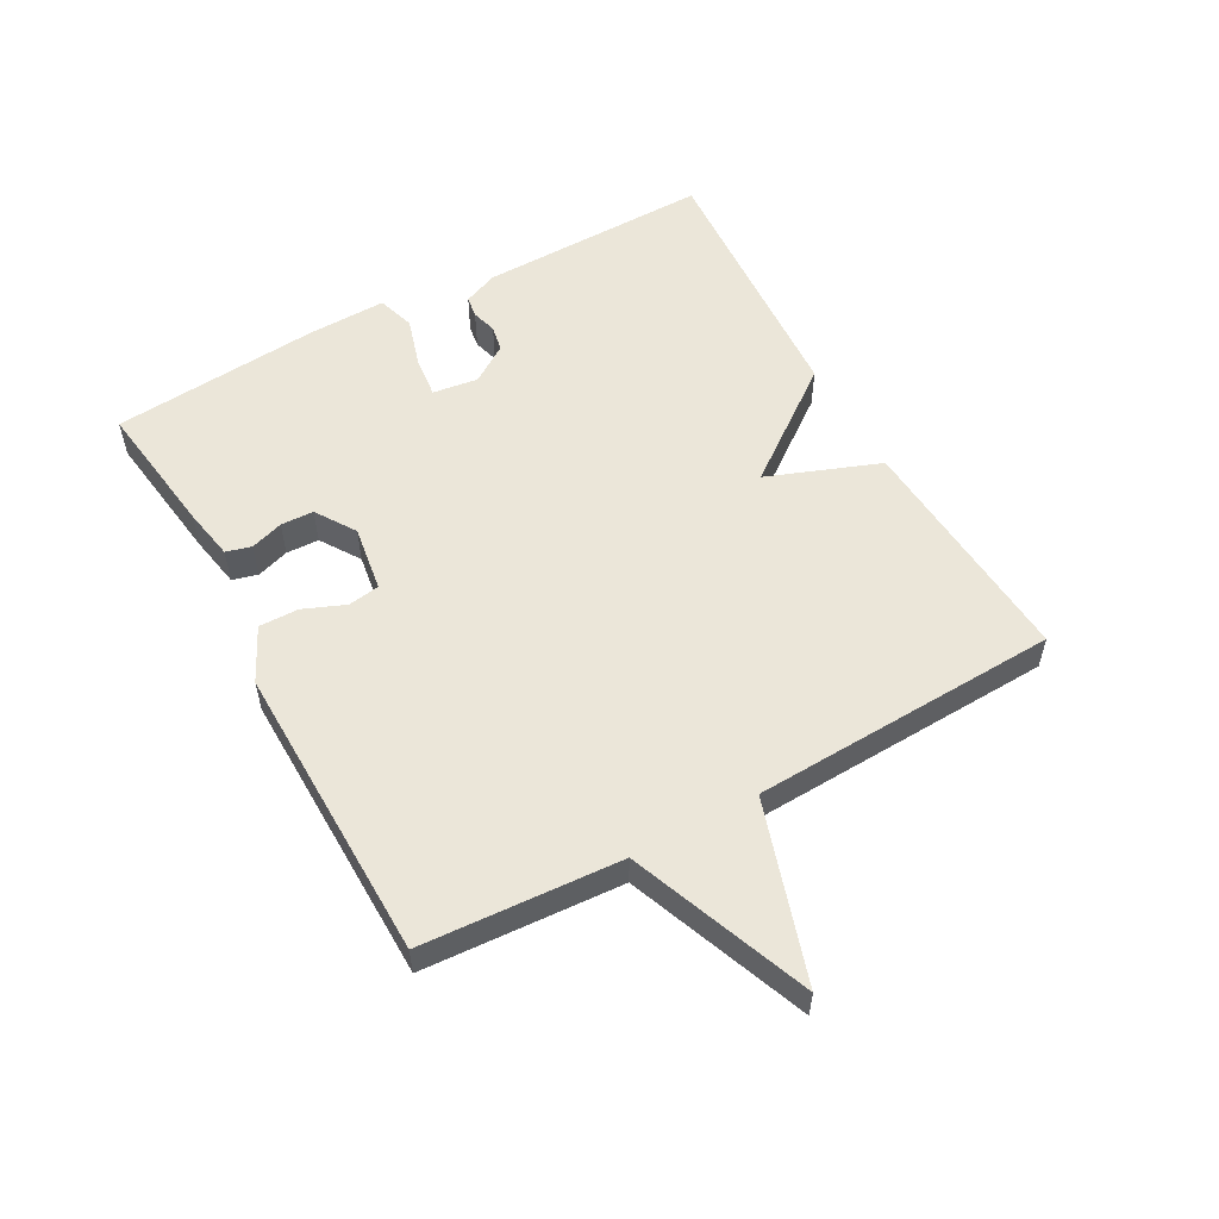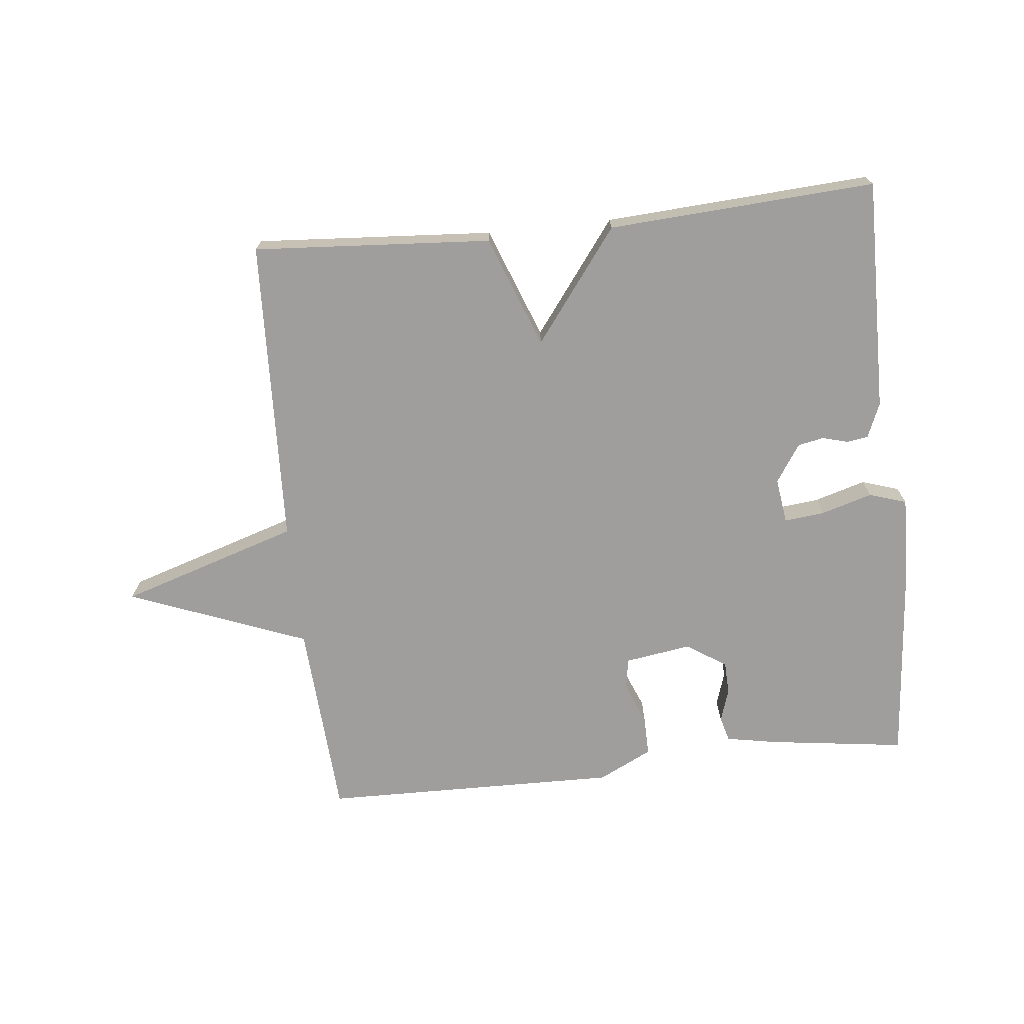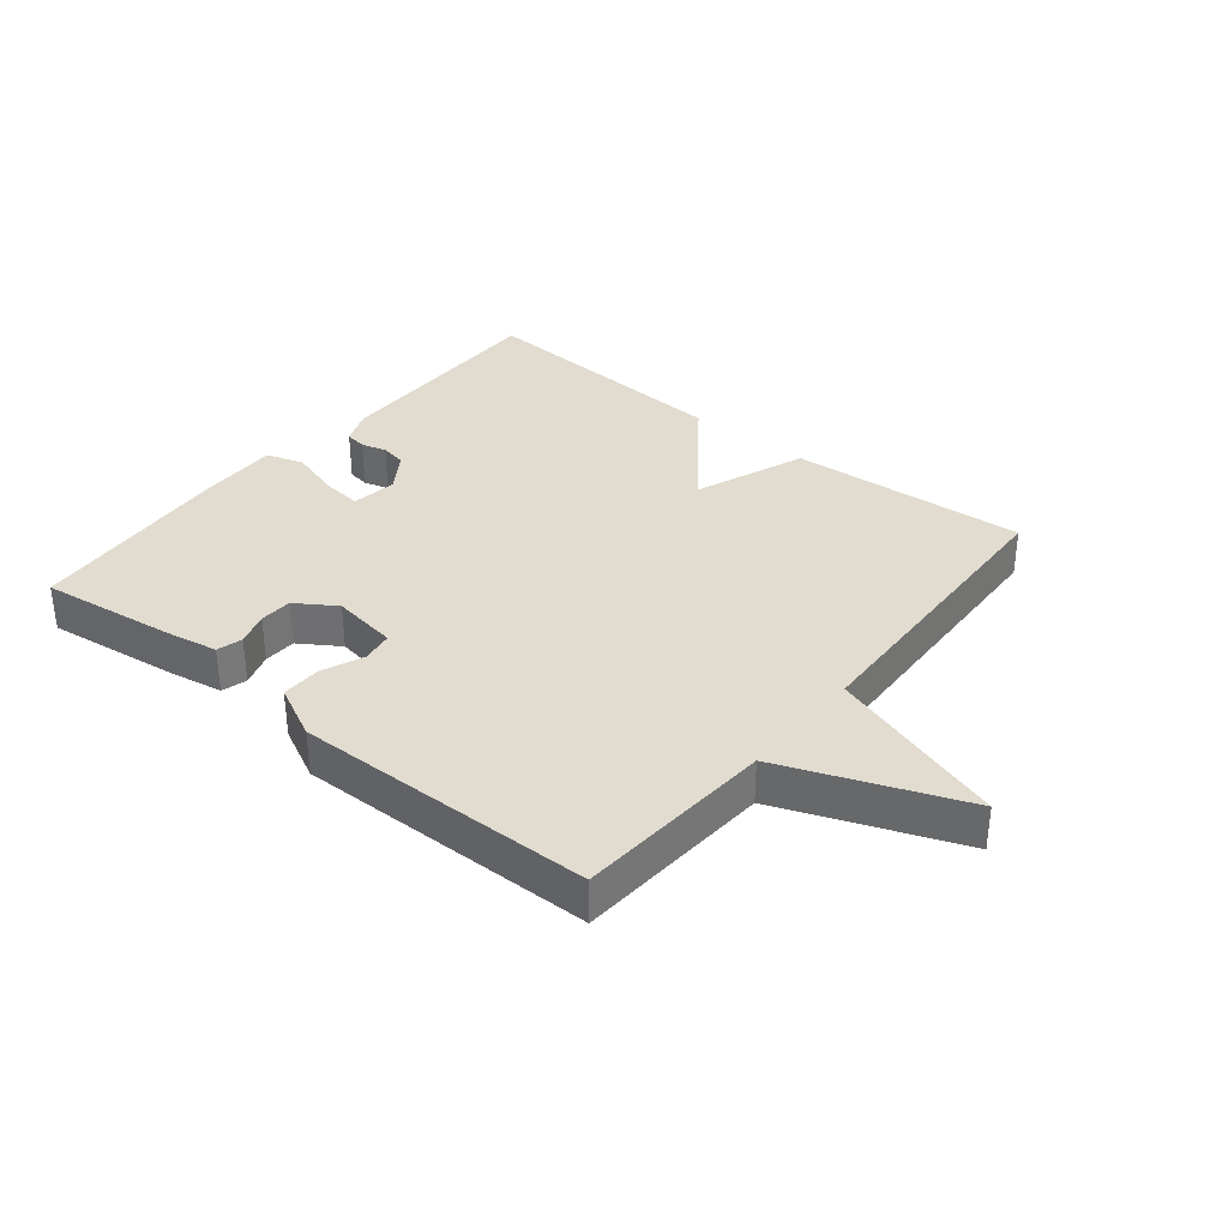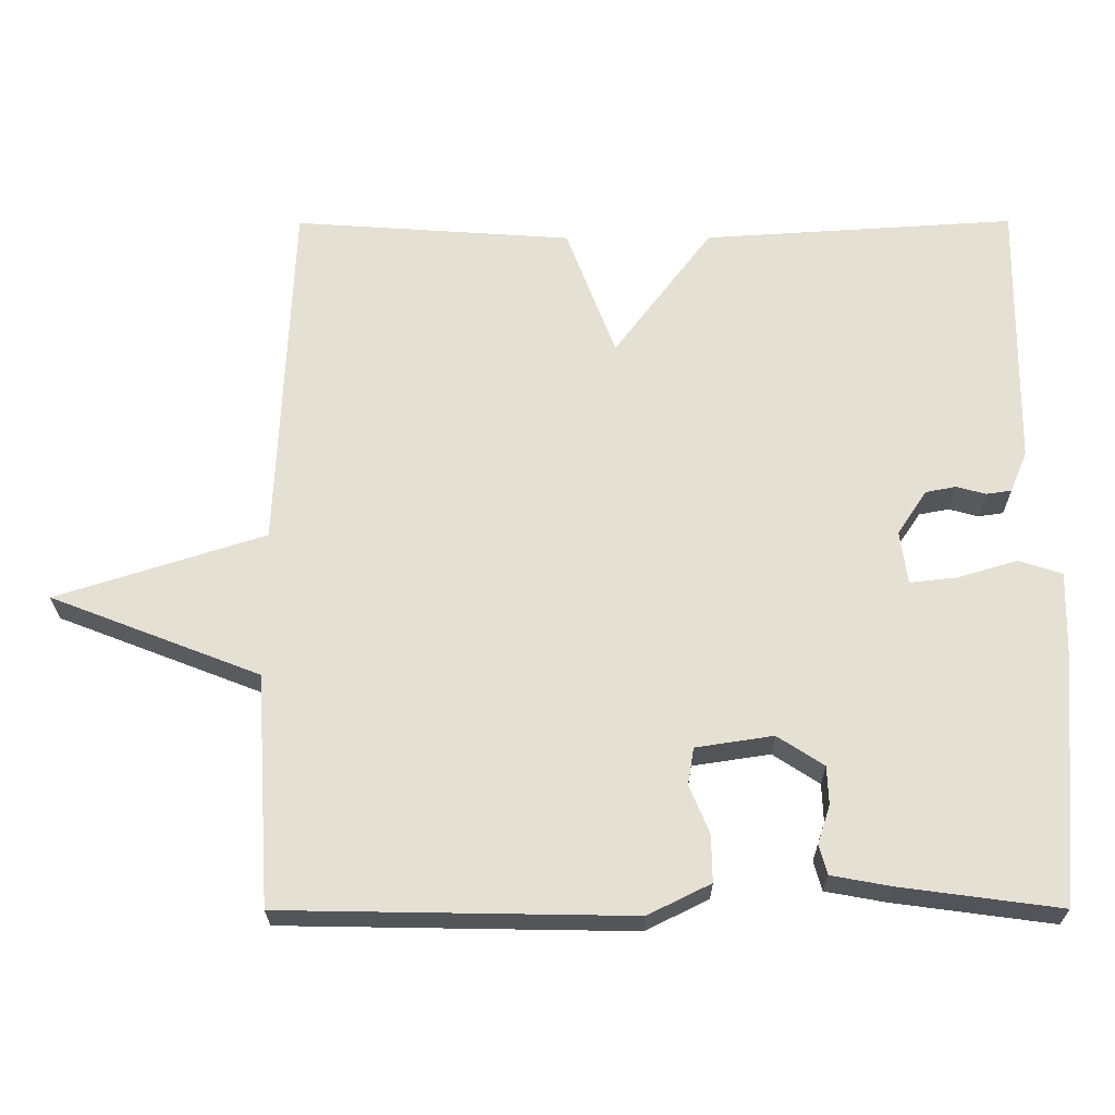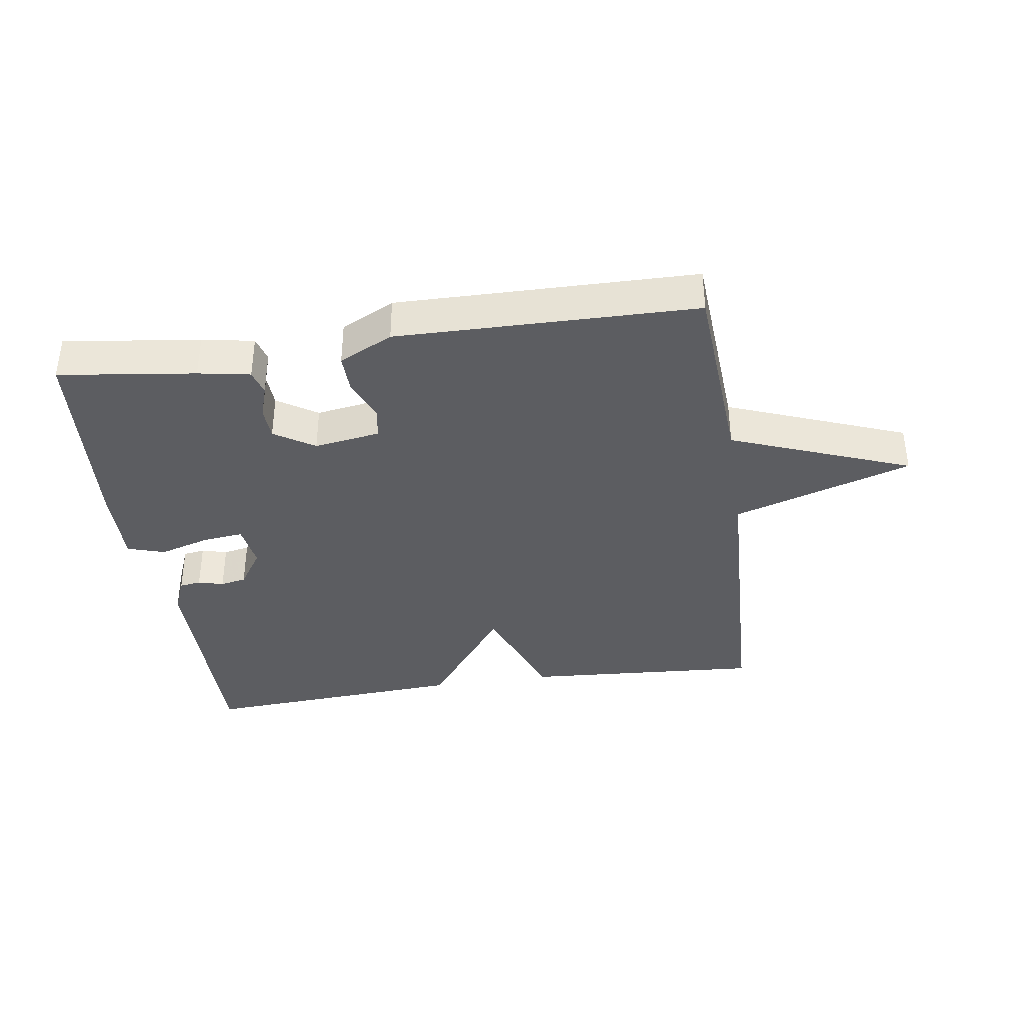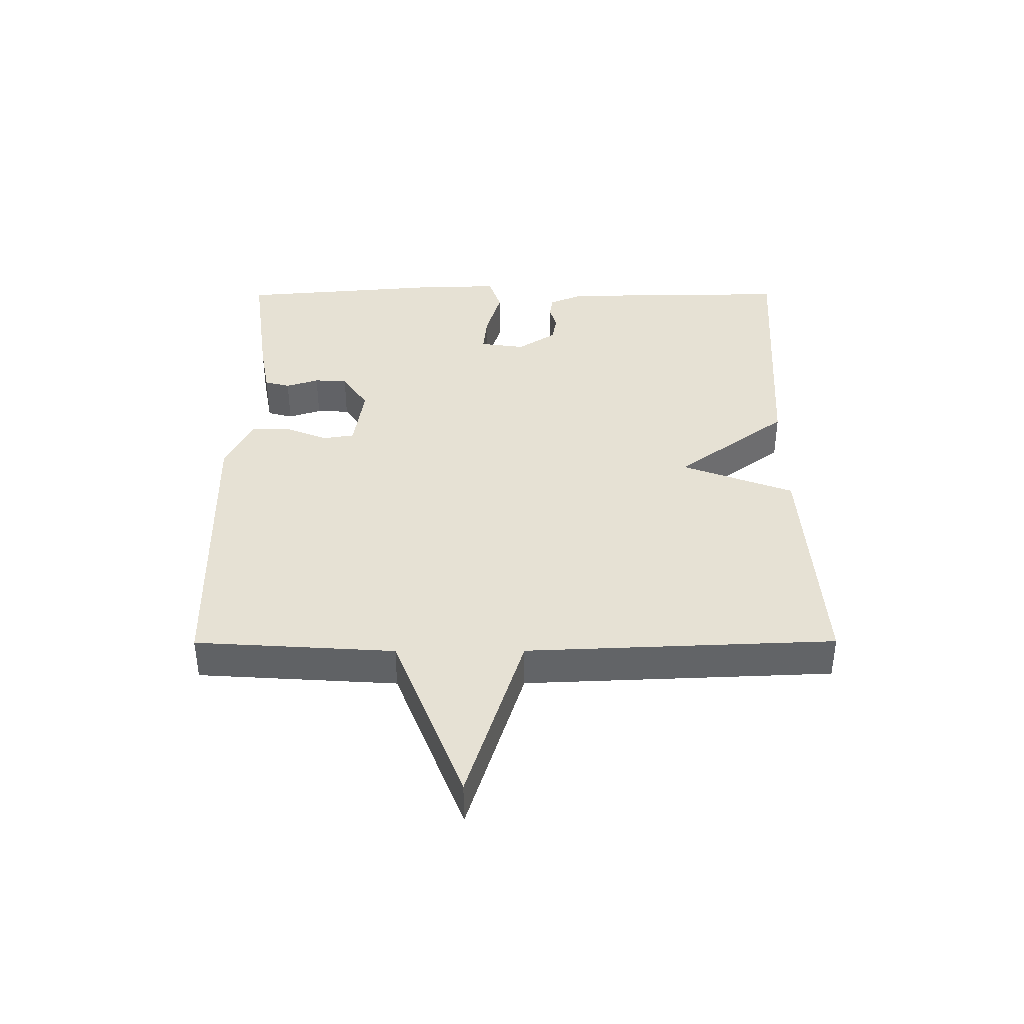
<metadata>
{"format":"obj","ext":"obj","renderer":"f3d","projection":"perspective","resolution":1024,"background":"white","views":[{"elev":55.2,"azim":-118.9,"up":"+Y"},{"elev":-71.0,"azim":6.1,"up":"+Y"},{"elev":34.5,"azim":-140.9,"up":"+Y"},{"elev":-24.4,"azim":0.3,"up":"+Z"},{"elev":-37.2,"azim":-171.4,"up":"+Y"},{"elev":39.1,"azim":-90.2,"up":"+Y"}]}
</metadata>
<code>
v 0.5 0.07 0.5
v 0.495 0.07 0.132
v 0.472 0.07 0.077
v 0.438 0.07 0.072
v 0.398 0.07 0.083
v 0.357 0.07 0.075
v 0.317 0.07 0.015
v 0.327 0.07 -0.057
v 0.391 0.07 -0.05
v 0.472 0.07 -0.026
v 0.531 0.07 -0.045
v 0.528 0.07 -0.17
v 0.5 0.07 -0.5
v 0.284 0.07 -0.471
v 0.202 0.07 -0.456
v 0.191 0.07 -0.416
v 0.208 0.07 -0.364
v 0.206 0.07 -0.312
v 0.143 0.07 -0.271
v 0.038 0.07 -0.287
v 0.03 0.07 -0.337
v 0.057 0.07 -0.403
v 0.058 0.07 -0.466
v -0.027 0.07 -0.508
v -0.5 0.07 -0.5
v -0.52 0.07 -0.186
v -0.803 0.07 -0.076
v -0.52 0.07 0.014
v -0.5 0.07 0.5
v -0.123 0.07 0.474
v -0.056 0.07 0.297
v 0.077 0.07 0.474
v 0.5 0 0.5
v 0.495 0 0.132
v 0.472 0 0.077
v 0.438 0 0.072
v 0.398 0 0.083
v 0.357 0 0.075
v 0.317 0 0.015
v 0.327 0 -0.057
v 0.391 0 -0.05
v 0.472 0 -0.026
v 0.531 0 -0.045
v 0.528 0 -0.17
v 0.5 0 -0.5
v 0.284 0 -0.471
v 0.202 0 -0.456
v 0.191 0 -0.416
v 0.208 0 -0.364
v 0.206 0 -0.312
v 0.143 0 -0.271
v 0.038 0 -0.287
v 0.03 0 -0.337
v 0.057 0 -0.403
v 0.058 0 -0.466
v -0.027 0 -0.508
v -0.5 0 -0.5
v -0.52 0 -0.186
v -0.803 0 -0.076
v -0.52 0 0.014
v -0.5 0 0.5
v -0.123 0 0.474
v -0.056 0 0.297
v 0.077 0 0.474
f 3 4 5
f 2 3 5
f 1 2 5
f 32 1 5
f 31 32 5
f 28 29 30 31
f 28 31 5 6
f 28 6 7
f 27 28 7
f 26 27 7
f 24 25 26
f 23 24 26
f 22 23 26
f 21 22 26
f 20 21 26
f 26 7 8
f 20 26 8
f 19 20 8
f 18 19 8 9
f 12 13 14
f 11 12 14
f 10 11 14
f 9 10 14
f 18 9 14
f 17 18 14
f 14 15 16 17
f 37 36 35
f 37 35 34
f 37 34 33
f 37 33 64
f 37 64 63
f 63 62 61 60
f 38 37 63 60
f 39 38 60
f 39 60 59
f 39 59 58
f 58 57 56
f 58 56 55
f 58 55 54
f 58 54 53
f 58 53 52
f 40 39 58
f 40 58 52
f 40 52 51
f 41 40 51 50
f 46 45 44
f 46 44 43
f 46 43 42
f 46 42 41
f 46 41 50
f 46 50 49
f 49 48 47 46
f 1 33 34 2
f 2 34 35 3
f 3 35 36 4
f 4 36 37 5
f 5 37 38 6
f 6 38 39 7
f 7 39 40 8
f 8 40 41 9
f 9 41 42 10
f 10 42 43 11
f 11 43 44 12
f 12 44 45 13
f 13 45 46 14
f 14 46 47 15
f 15 47 48 16
f 16 48 49 17
f 17 49 50 18
f 18 50 51 19
f 19 51 52 20
f 20 52 53 21
f 21 53 54 22
f 22 54 55 23
f 23 55 56 24
f 24 56 57 25
f 25 57 58 26
f 26 58 59 27
f 27 59 60 28
f 28 60 61 29
f 29 61 62 30
f 30 62 63 31
f 31 63 64 32
f 32 64 33 1

</code>
